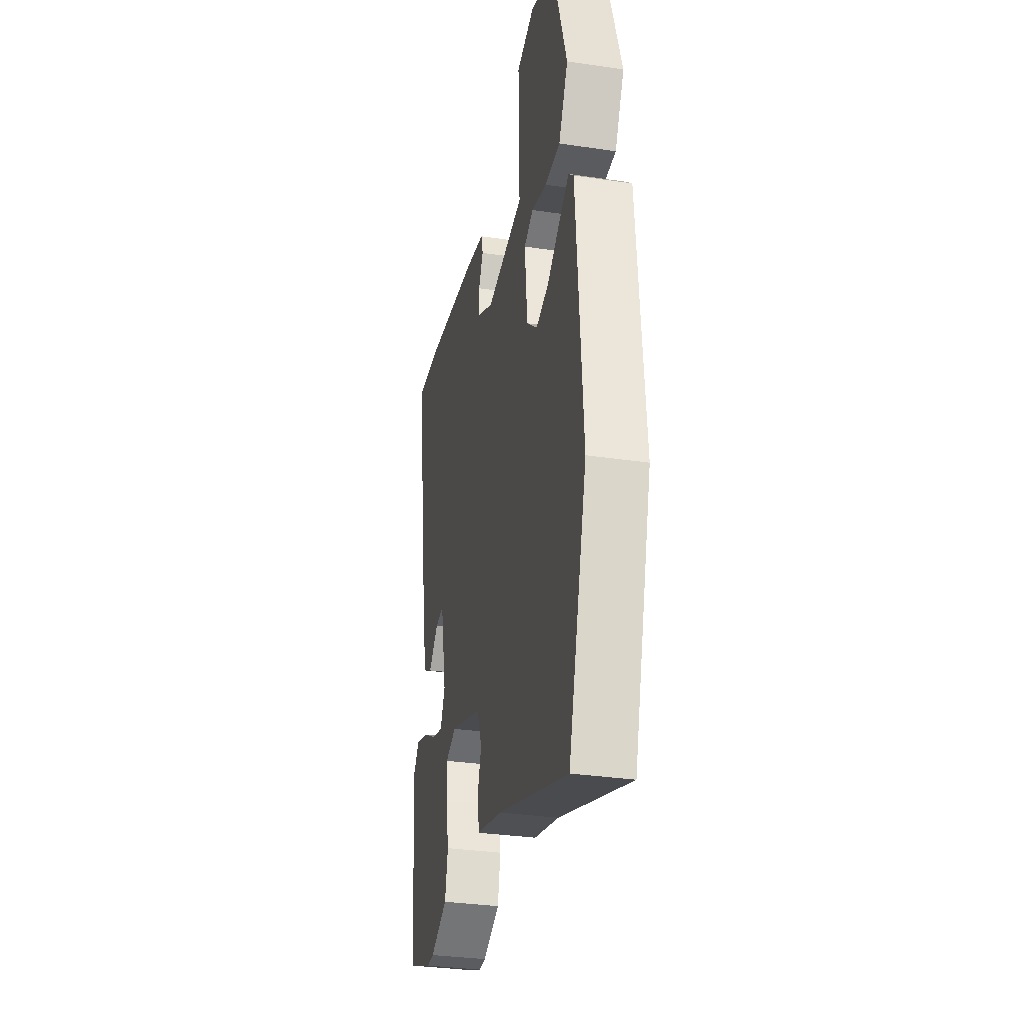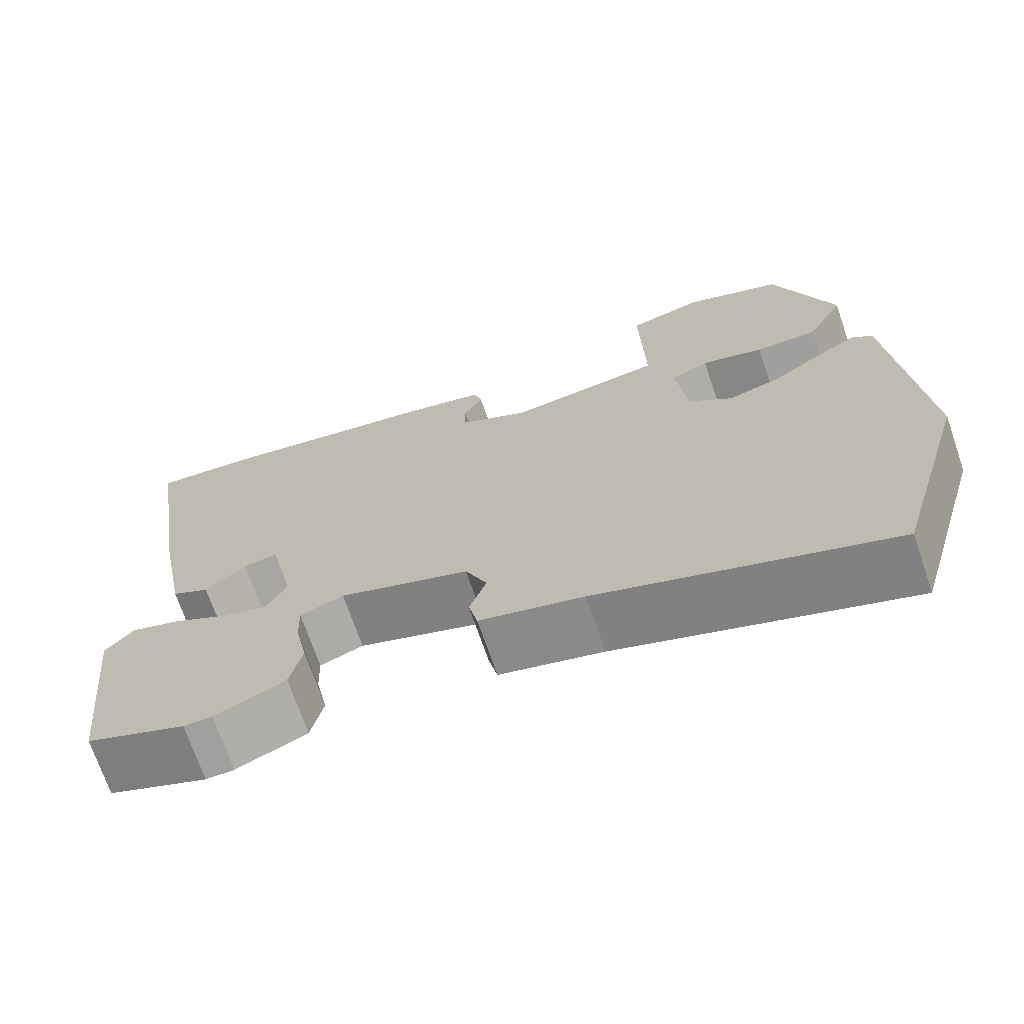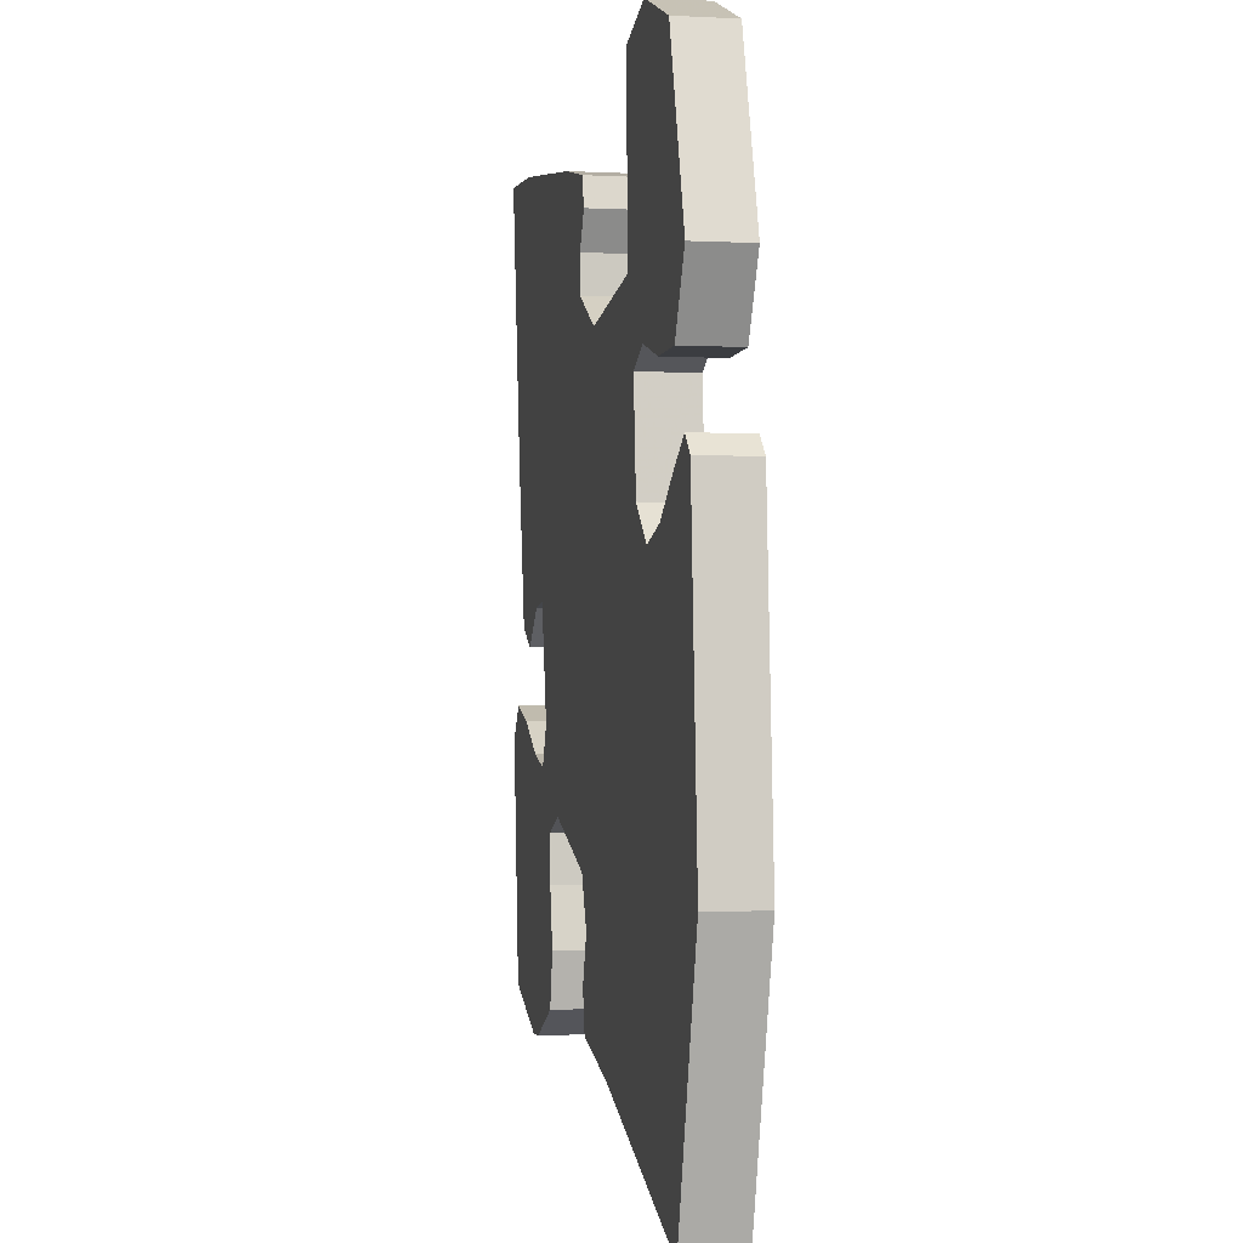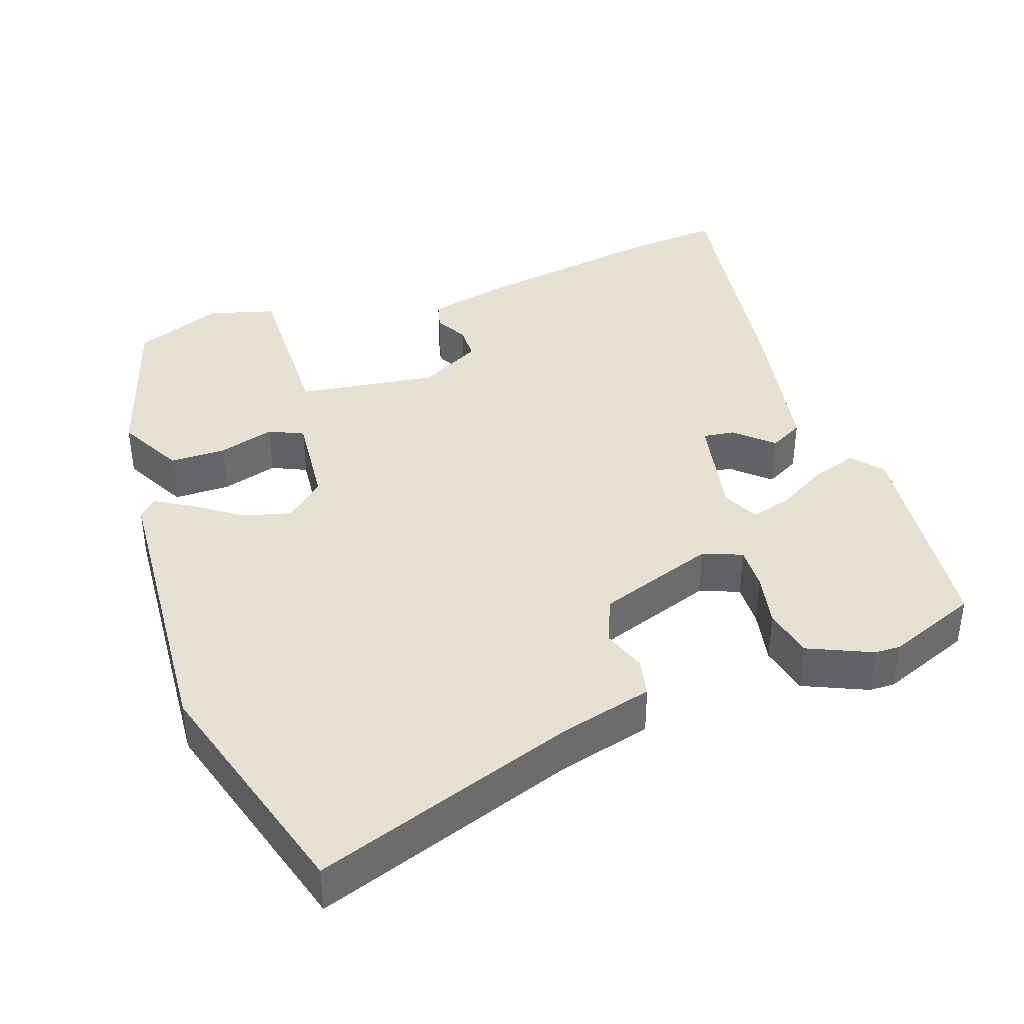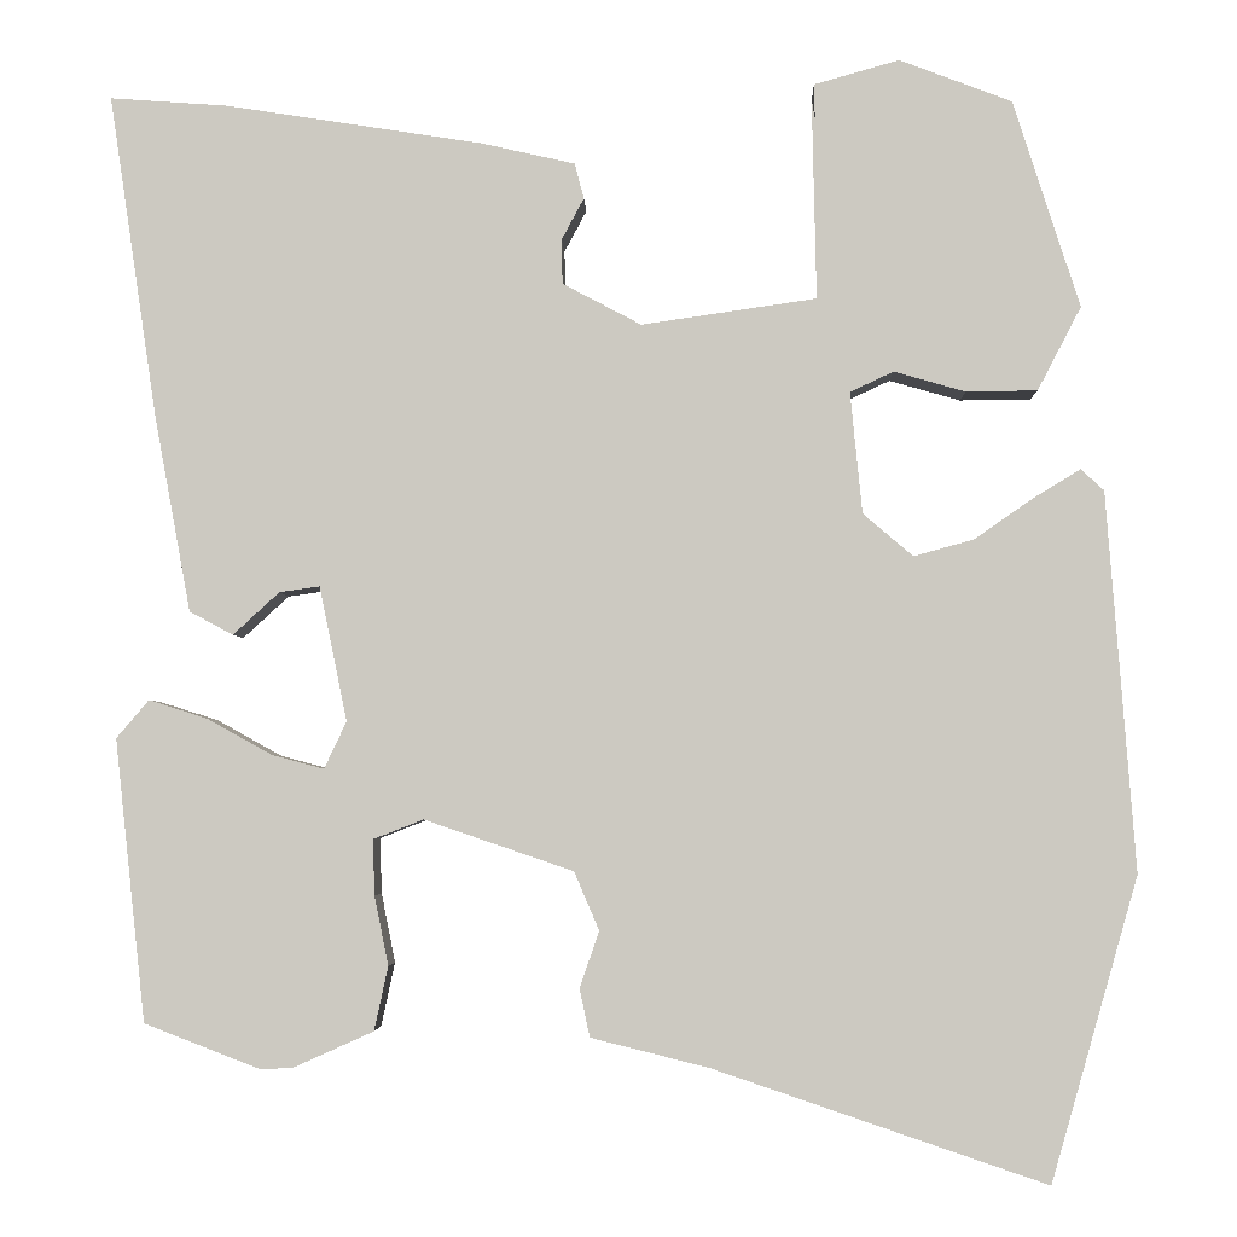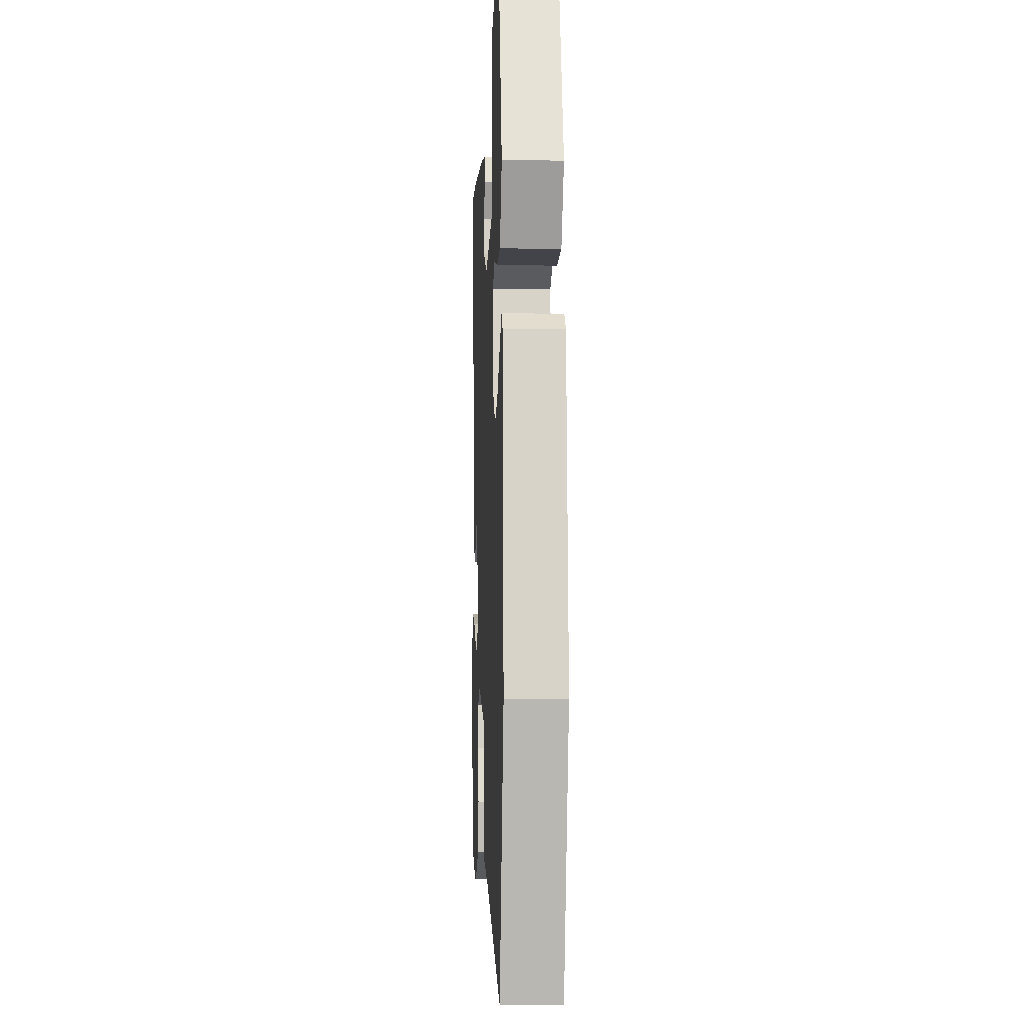
<metadata>
{"format":"obj","ext":"obj","renderer":"f3d","projection":"perspective","resolution":1024,"background":"white","views":[{"elev":-32.3,"azim":78.3,"up":"+Z"},{"elev":-71.1,"azim":19.0,"up":"+Z"},{"elev":-1.8,"azim":79.3,"up":"+Z"},{"elev":39.5,"azim":160.5,"up":"+Y"},{"elev":-3.5,"azim":1.6,"up":"+Z"},{"elev":-7.6,"azim":87.3,"up":"+Z"}]}
</metadata>
<code>
v -0.556 0.07 0.504
v -0.43 0.07 0.495
v -0.153 0.07 0.452
v -0.051 0.07 0.429
v -0.041 0.07 0.391
v -0.065 0.07 0.346
v -0.064 0.07 0.298
v 0.021 0.07 0.253
v 0.213 0.07 0.281
v 0.251 0.07 0.354
v 0.221 0.07 0.442
v 0.208 0.07 0.514
v 0.3 0.07 0.54
v 0.421 0.07 0.494
v 0.493 0.07 0.27
v 0.446 0.07 0.18
v 0.369 0.07 0.179
v 0.292 0.07 0.201
v 0.245 0.07 0.179
v 0.258 0.07 0.048
v 0.312 0.07 0.002
v 0.377 0.07 0.02
v 0.44 0.07 0.064
v 0.491 0.07 0.095
v 0.516 0.07 0.072
v 0.547 0.07 -0.337
v 0.453 0.07 -0.664
v 0.094 0.07 -0.542
v -0.034 0.07 -0.51
v -0.045 0.07 -0.458
v -0.024 0.07 -0.397
v -0.051 0.07 -0.334
v -0.212 0.07 -0.279
v -0.266 0.07 -0.3
v -0.264 0.07 -0.36
v -0.249 0.07 -0.435
v -0.264 0.07 -0.504
v -0.351 0.07 -0.543
v -0.386 0.07 -0.544
v -0.51 0.07 -0.496
v -0.543 0.07 -0.192
v -0.508 0.07 -0.151
v -0.445 0.07 -0.171
v -0.375 0.07 -0.21
v -0.319 0.07 -0.225
v -0.295 0.07 -0.174
v -0.325 0.07 -0.029
v -0.368 0.07 -0.035
v -0.418 0.07 -0.081
v -0.465 0.07 -0.056
v -0.504 0.07 0.154
v -0.556 0 0.504
v -0.43 0 0.495
v -0.153 0 0.452
v -0.051 0 0.429
v -0.041 0 0.391
v -0.065 0 0.346
v -0.064 0 0.298
v 0.021 0 0.253
v 0.213 0 0.281
v 0.251 0 0.354
v 0.221 0 0.442
v 0.208 0 0.514
v 0.3 0 0.54
v 0.421 0 0.494
v 0.493 0 0.27
v 0.446 0 0.18
v 0.369 0 0.179
v 0.292 0 0.201
v 0.245 0 0.179
v 0.258 0 0.048
v 0.312 0 0.002
v 0.377 0 0.02
v 0.44 0 0.064
v 0.491 0 0.095
v 0.516 0 0.072
v 0.547 0 -0.337
v 0.453 0 -0.664
v 0.094 0 -0.542
v -0.034 0 -0.51
v -0.045 0 -0.458
v -0.024 0 -0.397
v -0.051 0 -0.334
v -0.212 0 -0.279
v -0.266 0 -0.3
v -0.264 0 -0.36
v -0.249 0 -0.435
v -0.264 0 -0.504
v -0.351 0 -0.543
v -0.386 0 -0.544
v -0.51 0 -0.496
v -0.543 0 -0.192
v -0.508 0 -0.151
v -0.445 0 -0.171
v -0.375 0 -0.21
v -0.319 0 -0.225
v -0.295 0 -0.174
v -0.325 0 -0.029
v -0.368 0 -0.035
v -0.418 0 -0.081
v -0.465 0 -0.056
v -0.504 0 0.154
f 4 5 6
f 3 4 6
f 2 3 6
f 1 2 6
f 51 1 6
f 50 51 6
f 49 50 6
f 48 49 6
f 47 48 6 7
f 46 47 7 8
f 45 46 8 9
f 42 43 44
f 41 42 44
f 40 41 44
f 39 40 44
f 38 39 44
f 37 38 44
f 36 37 44
f 35 36 44
f 34 35 44 45
f 33 34 45 9
f 28 29 30 31
f 28 31 32
f 27 28 32
f 26 27 32
f 25 26 32
f 24 25 32
f 23 24 32
f 22 23 32
f 21 22 32 33
f 16 17 18
f 15 16 18
f 14 15 18
f 13 14 18
f 12 13 18
f 12 18 19
f 10 11 12
f 20 21 33
f 20 33 9
f 12 19 20 9
f 12 10 9
f 57 56 55
f 57 55 54
f 57 54 53
f 57 53 52
f 57 52 102
f 57 102 101
f 57 101 100
f 57 100 99
f 58 57 99 98
f 59 58 98 97
f 60 59 97 96
f 95 94 93
f 95 93 92
f 95 92 91
f 95 91 90
f 95 90 89
f 95 89 88
f 95 88 87
f 95 87 86
f 96 95 86 85
f 60 96 85 84
f 82 81 80 79
f 83 82 79
f 83 79 78
f 83 78 77
f 83 77 76
f 83 76 75
f 83 75 74
f 83 74 73
f 84 83 73 72
f 69 68 67
f 69 67 66
f 69 66 65
f 69 65 64
f 69 64 63
f 70 69 63
f 63 62 61
f 84 72 71
f 60 84 71
f 60 71 70 63
f 60 61 63
f 1 52 53 2
f 2 53 54 3
f 3 54 55 4
f 4 55 56 5
f 5 56 57 6
f 6 57 58 7
f 7 58 59 8
f 8 59 60 9
f 9 60 61 10
f 10 61 62 11
f 11 62 63 12
f 12 63 64 13
f 13 64 65 14
f 14 65 66 15
f 15 66 67 16
f 16 67 68 17
f 17 68 69 18
f 18 69 70 19
f 19 70 71 20
f 20 71 72 21
f 21 72 73 22
f 22 73 74 23
f 23 74 75 24
f 24 75 76 25
f 25 76 77 26
f 26 77 78 27
f 27 78 79 28
f 28 79 80 29
f 29 80 81 30
f 30 81 82 31
f 31 82 83 32
f 32 83 84 33
f 33 84 85 34
f 34 85 86 35
f 35 86 87 36
f 36 87 88 37
f 37 88 89 38
f 38 89 90 39
f 39 90 91 40
f 40 91 92 41
f 41 92 93 42
f 42 93 94 43
f 43 94 95 44
f 44 95 96 45
f 45 96 97 46
f 46 97 98 47
f 47 98 99 48
f 48 99 100 49
f 49 100 101 50
f 50 101 102 51
f 51 102 52 1

</code>
